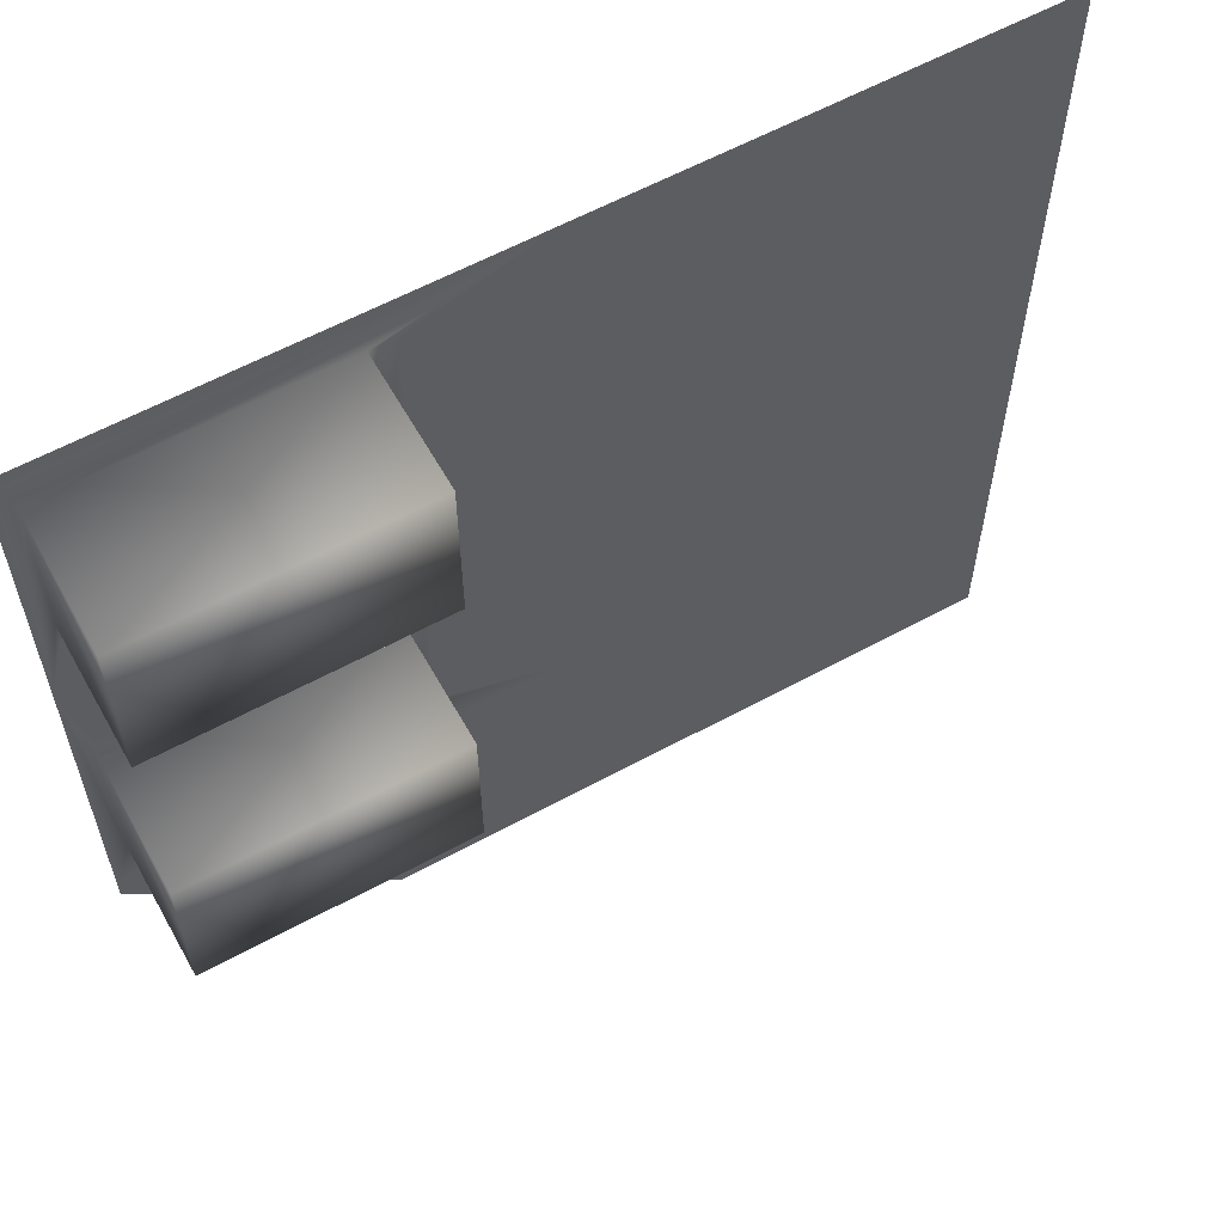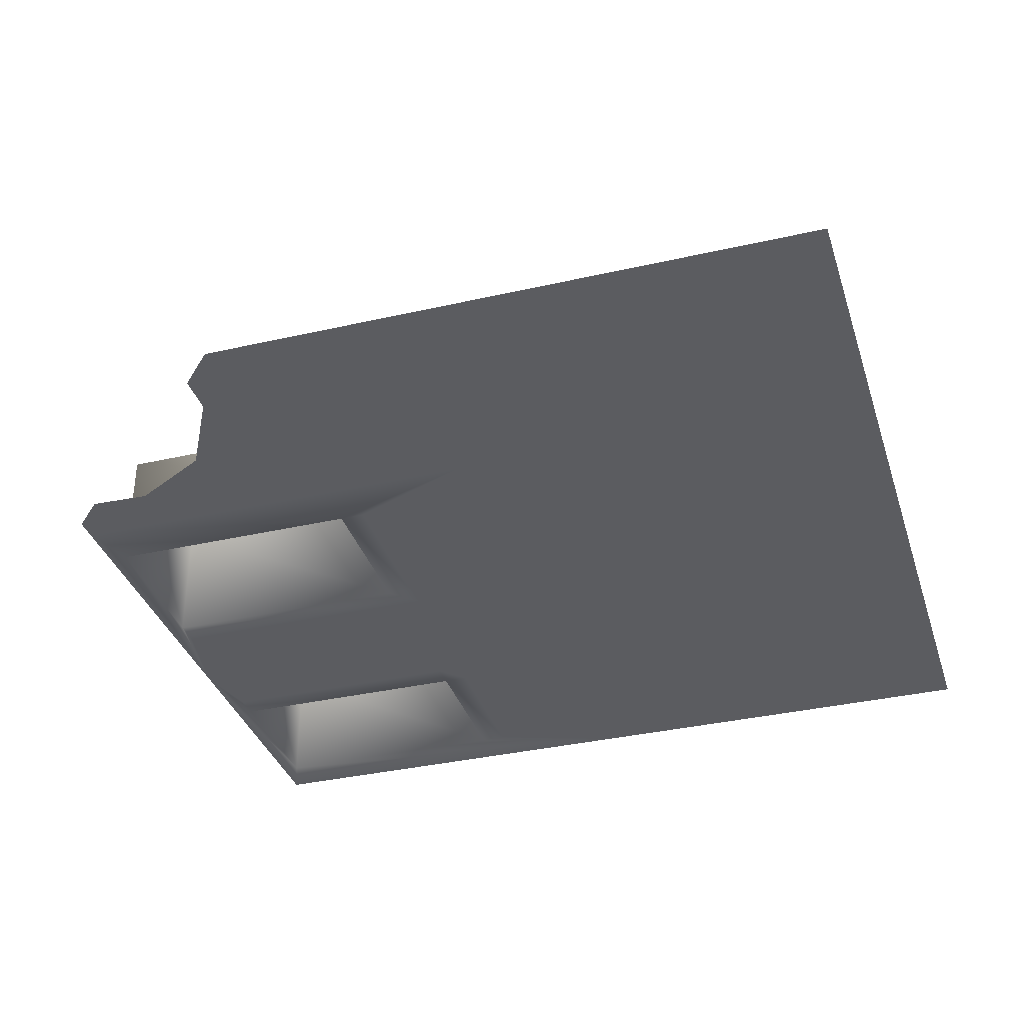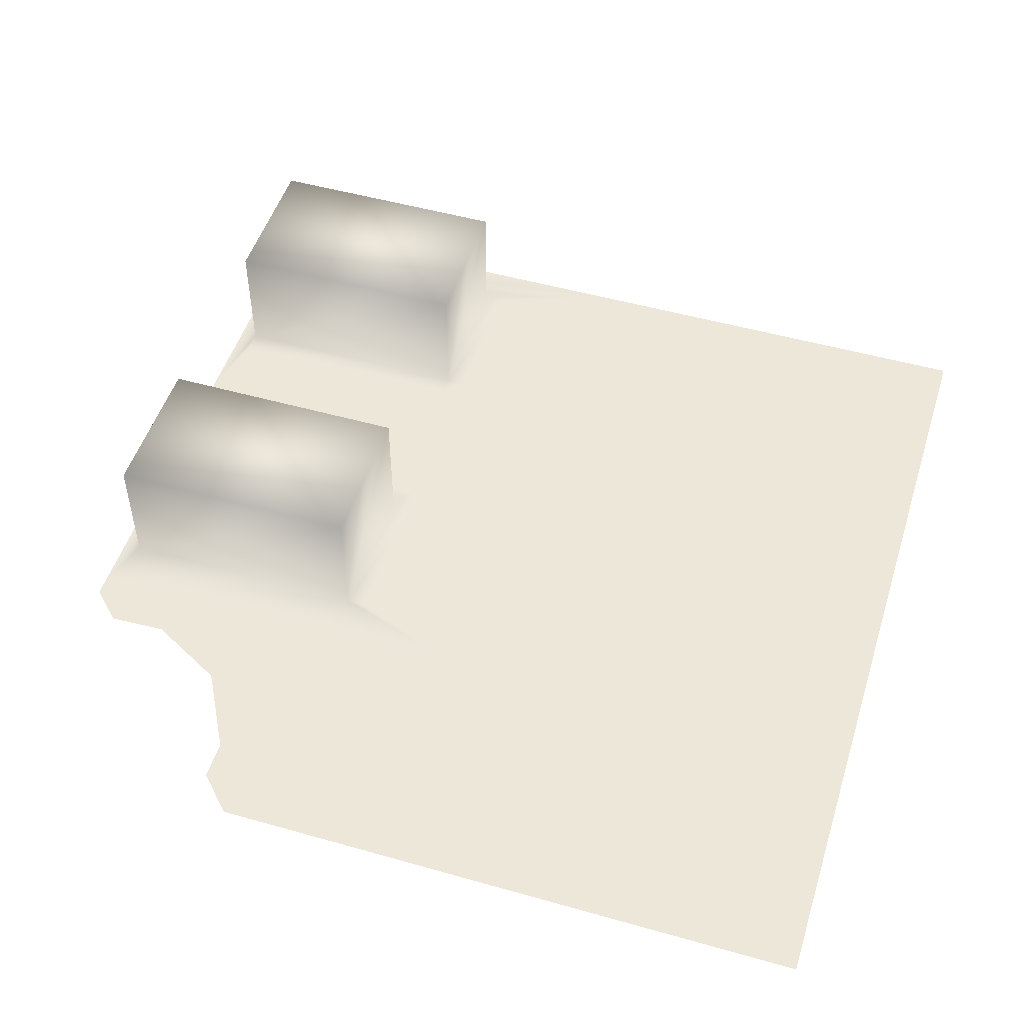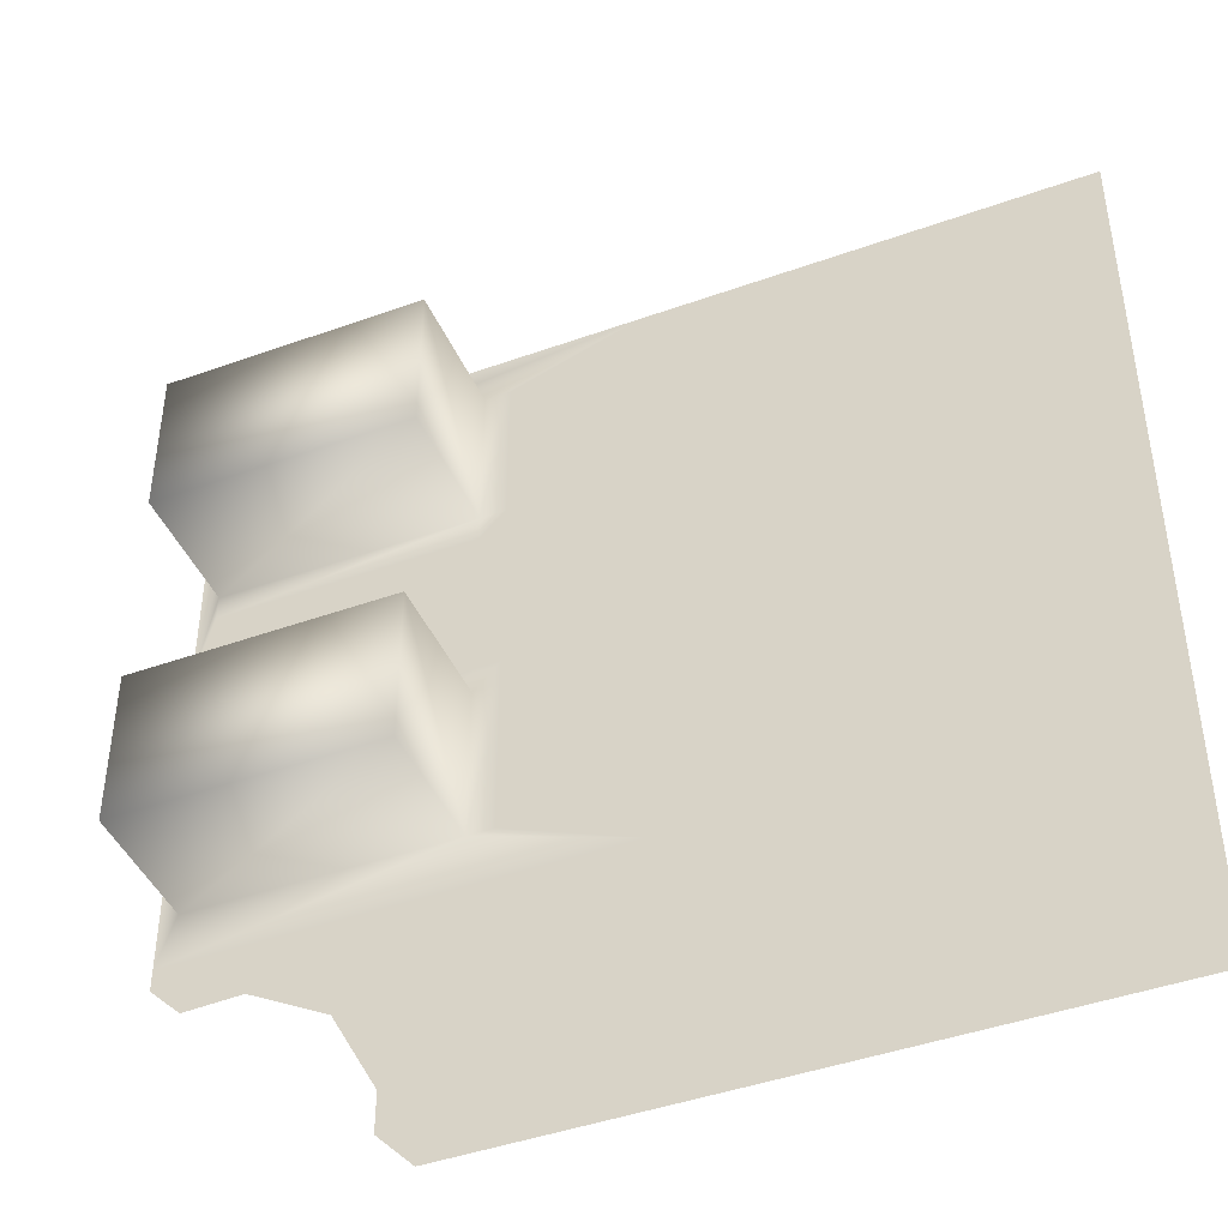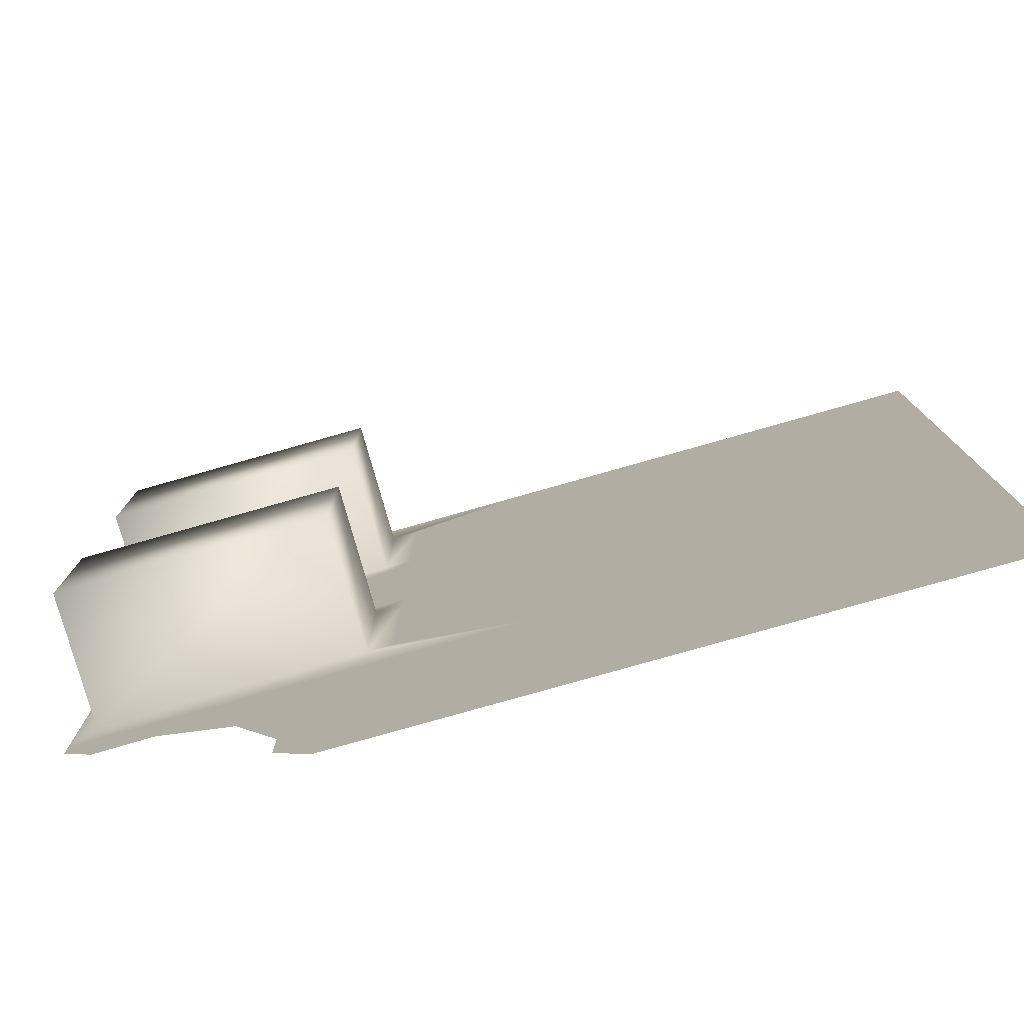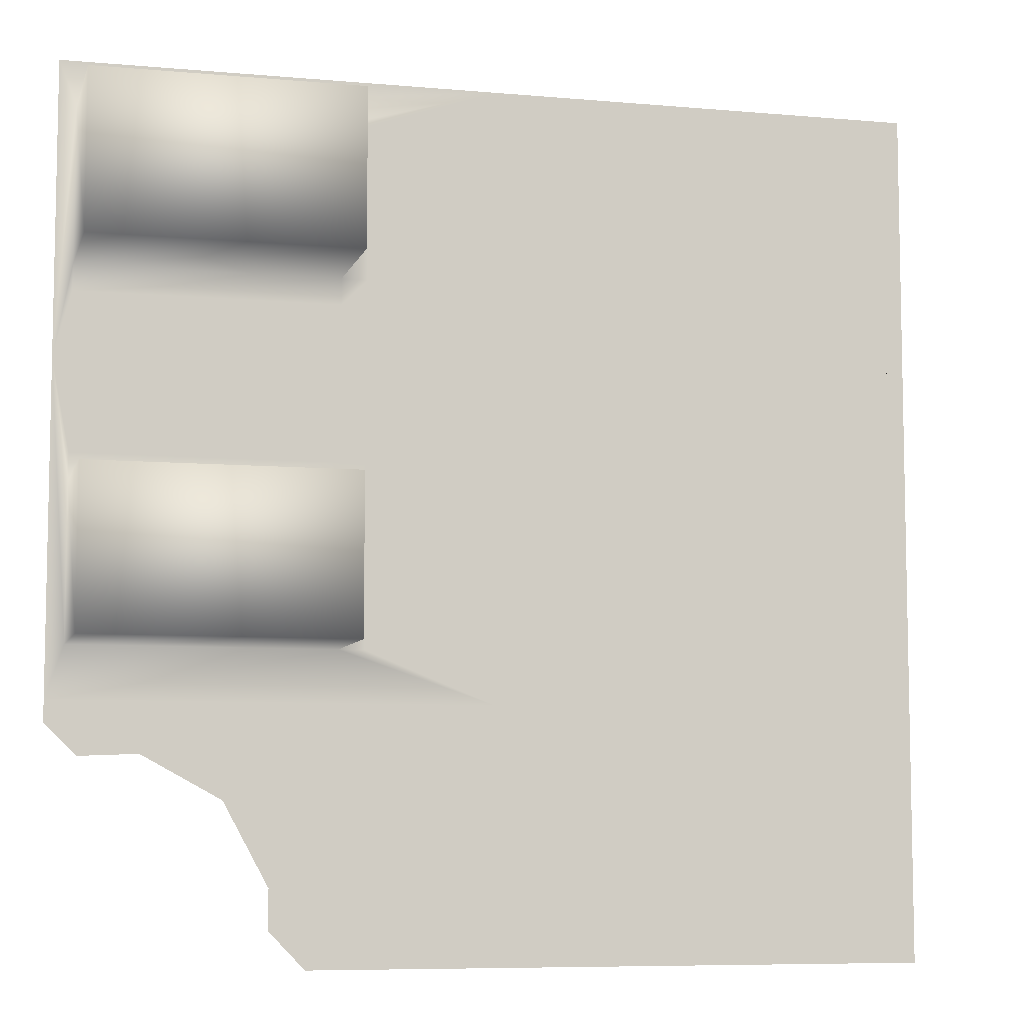
<metadata>
{"format":"obj","ext":"obj","renderer":"f3d","projection":"perspective","resolution":1024,"background":"white","views":[{"elev":59.9,"azim":150.8,"up":"+Z"},{"elev":-35.3,"azim":-163.1,"up":"+Y"},{"elev":50.2,"azim":-162.7,"up":"+Y"},{"elev":-44.0,"azim":-157.2,"up":"+Z"},{"elev":-79.1,"azim":-164.2,"up":"+Z"},{"elev":-7.5,"azim":165.7,"up":"+Z"}]}
</metadata>
<code>
o Surface
v -0.256 0.1 -0.834
v -0.834 0.1 -0.834
v 0 0.1 -0.35
v 0.256 0.1 -0.834
v 0.3556 0.1 -0.834
v 0.424 0.1 -0.7628
v 0.424 0.1 -0.6864
v 0.5102 0.1 -0.528
v 0.6618 0.1 -0.4452
v 0.7745 0.1 -0.4498
v 0.834 0.1 -0.391
v -0.834 0.1 -0.306
v -0.834 0.1 -0.35
v 0.834 0.1 -0.35
v 0.834 0.1 -0.306
v -0.8 0.1 0.75
v -0.834 0.1 0.75
v -0.834 0.1 0.8346
v 0.834 0.1 0.8346
v 0.834 0.1 0.75
v 0.8 0.1 0.75
v -0.834 0.1 -0.25
v -0.8 0.1 -0.25
v 0.8 0.1 -0.25
v 0.834 0.1 -0.25
v -0.834 0.1 0.275
v -0.8 0.1 0.45
v -0.8 0.1 0.4
v -0.8 0.1 0.1
v -0.8 0.1 0.05
v 0.834 0.1 0.275
v 0.8 0.1 0.05
v 0.8 0.1 0.1
v 0.8 0.1 0.4
v 0.8 0.1 0.45
v 0.3 0.1 0.05
v 0.3 0.1 -0.25
v -0.3 0.1 -0.25
v -0.3 0.1 0.05
v -0.25 0.1 0.05
v -0.25 0.1 -0.25
v 0.25 0.1 -0.25
v 0.25 0.1 0.05
v -0.3 0.1 0.1
v -0.3 0.1 0.4
v -0.25 0.1 0.4
v -0.25 0.1 0.1
v 0.25 0.1 0.1
v 0.25 0.1 0.4
v 0.3 0.1 0.4
v 0.3 0.1 0.1
v -0.25 0.1 0.75
v 0.25 0.1 0.75
v 0.25 0.1 0.45
v -0.25 0.1 0.45
v -0.3 0.1 0.45
v -0.3 0.1 0.75
v 0.3 0.1 0.75
v 0.3 0.1 0.45
v -0.256 0.1 0.8346
v 0.256 0.1 0.8346
v 0 0.1 0.8346
v 0.8 0.35 -0.25
v 0.8 0.35 0.05
v 0.3 0.35 0.05
v 0.3 0.35 -0.25
v 0.8 0.35 0.75
v 0.8 0.35 0.45
v 0.3 0.35 0.75
v 0.3 0.35 0.45
f 1 2 3
f 4 1 3
f 5 4 3
f 6 5 3
f 7 6 3
f 8 7 3
f 9 8 3
f 10 9 3
f 11 10 3
f 2 12 13 3
f 14 15 11 3
f 16 17 18
f 19 20 21
f 13 22 23
f 24 25 14
f 23 22 26
f 26 17 16
f 16 27 28 29 30 23 26
f 31 25 24
f 21 20 31
f 31 24 32 33 34 35 21
f 32 24 63 64
f 38 23 30 39
f 39 40 41 38
f 42 41 40 43
f 43 36 37 42
f 44 29 28 45
f 45 46 47 44
f 48 47 46 49
f 50 34 33 51
f 51 48 49 50
f 52 53 54 55
f 56 27 16 57
f 57 52 55 56
f 35 59 70 68
f 59 54 53 58
f 39 30 29 44
f 40 39 44 47
f 43 40 47 48
f 51 33 32 36
f 36 43 48 51
f 59 35 34 50
f 54 59 50 49
f 55 54 49 46
f 45 28 27 56
f 56 55 46 45
f 3 13 23 38
f 38 41 3
f 3 41 42
f 37 24 14 3
f 3 42 37
f 18 60 61 19 62
f 57 16 18 62
f 52 57 62
f 53 52 62
f 62 19 21 58
f 58 53 62
f 65 64 63 66
f 24 37 66 63
f 37 36 65 66
f 36 32 64 65
f 69 67 68 70
f 59 58 69 70
f 58 21 67 69
f 21 35 68 67

</code>
